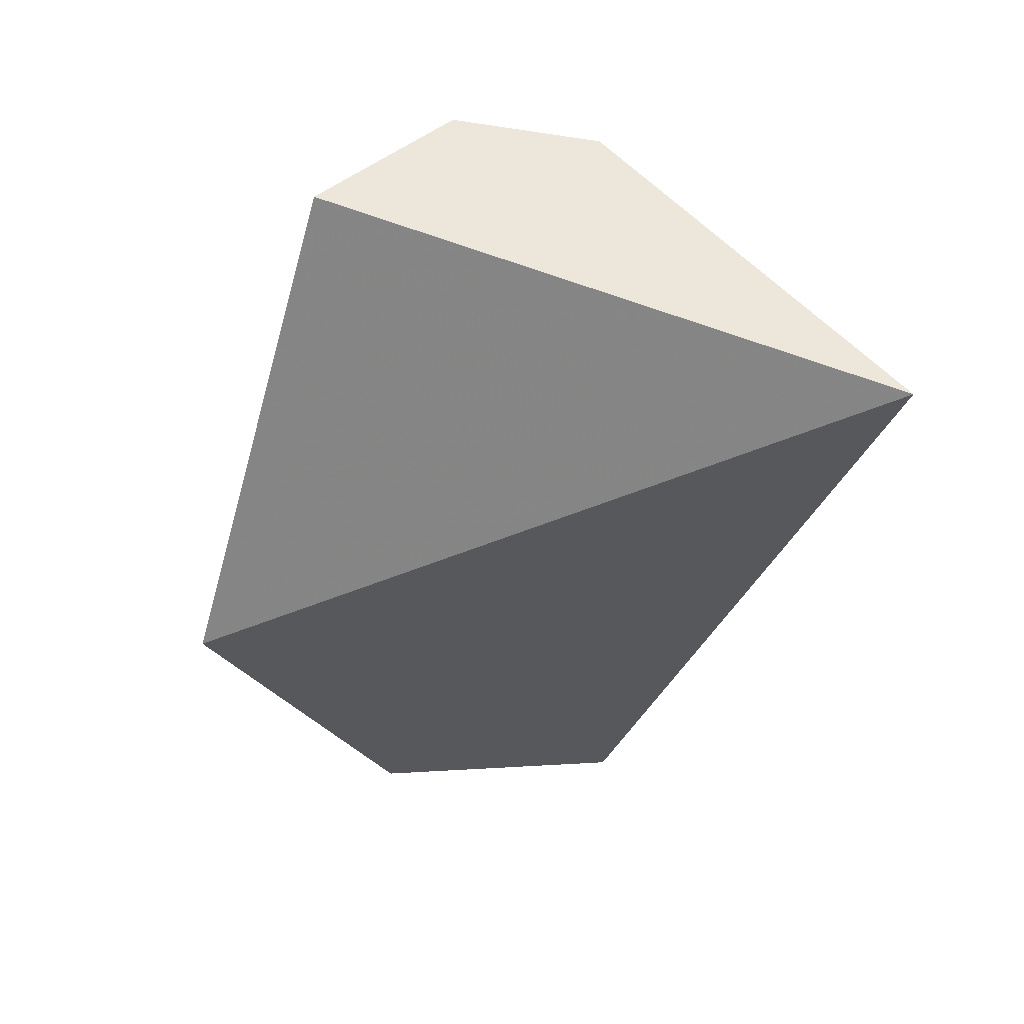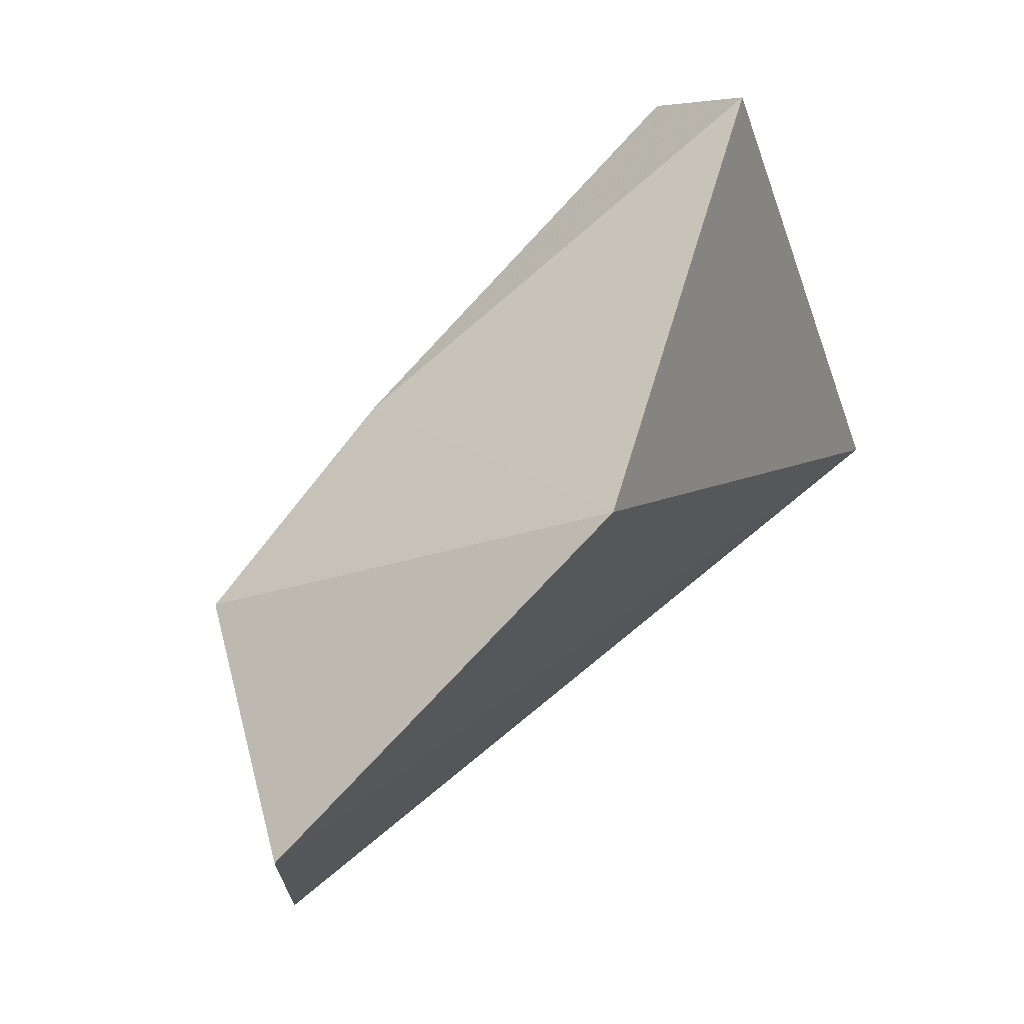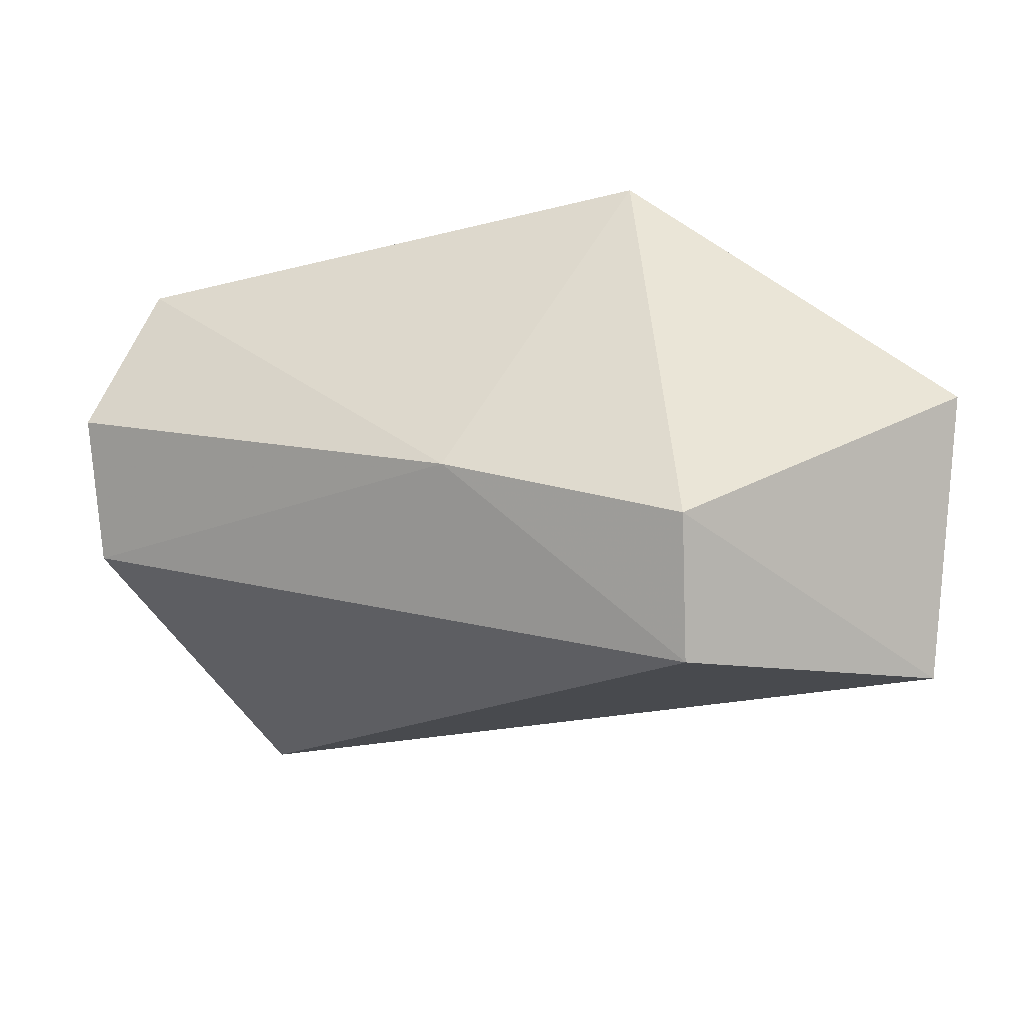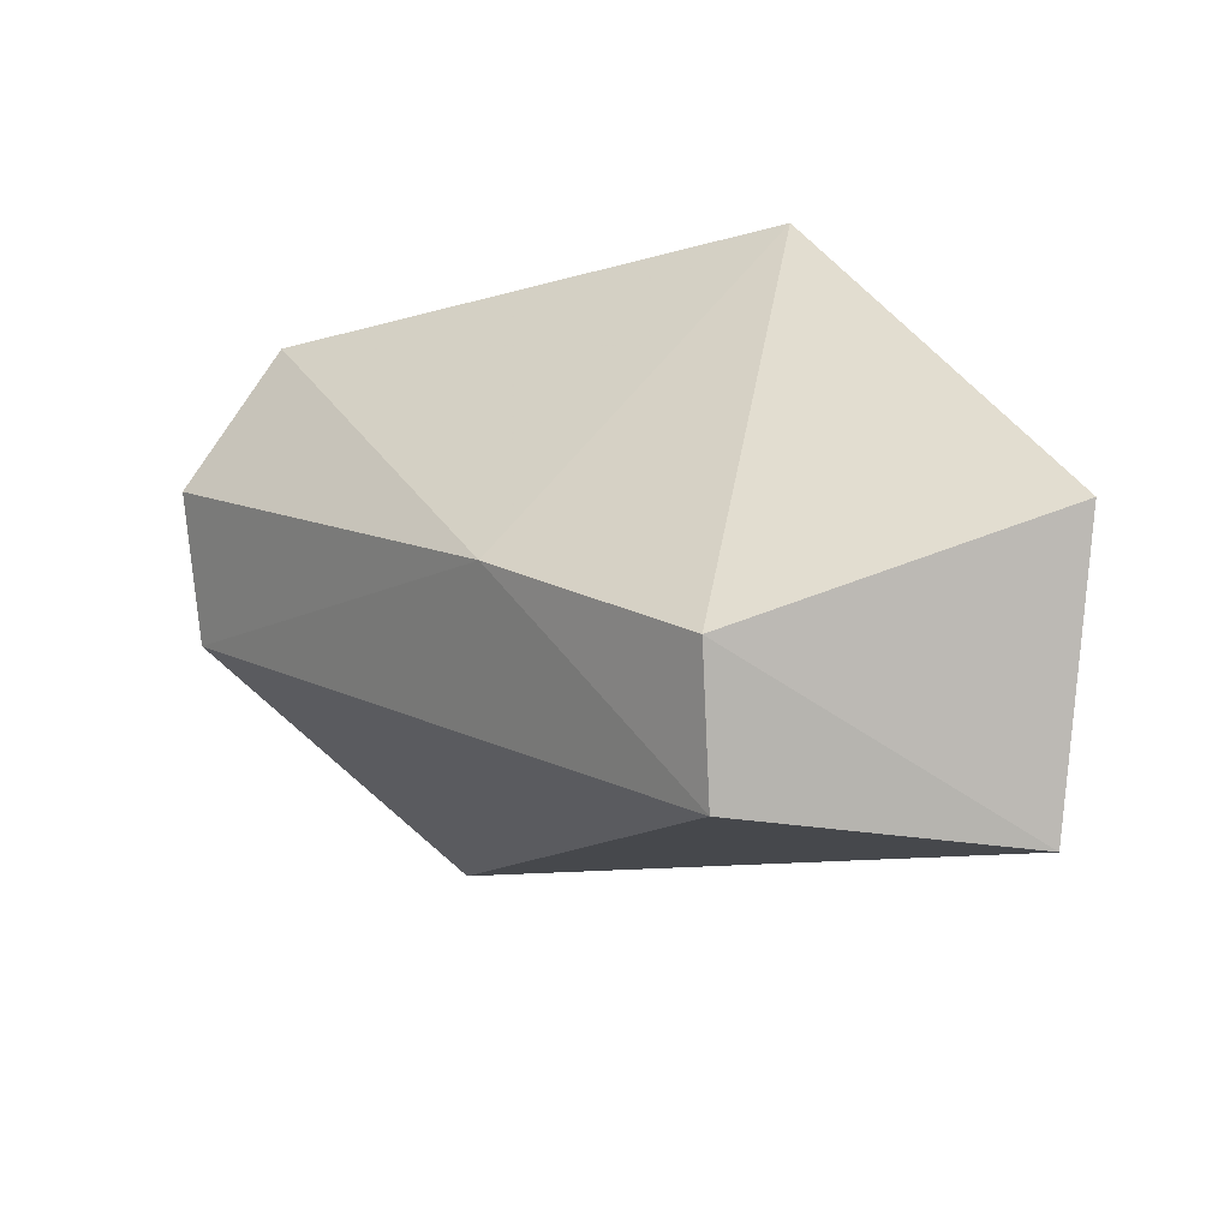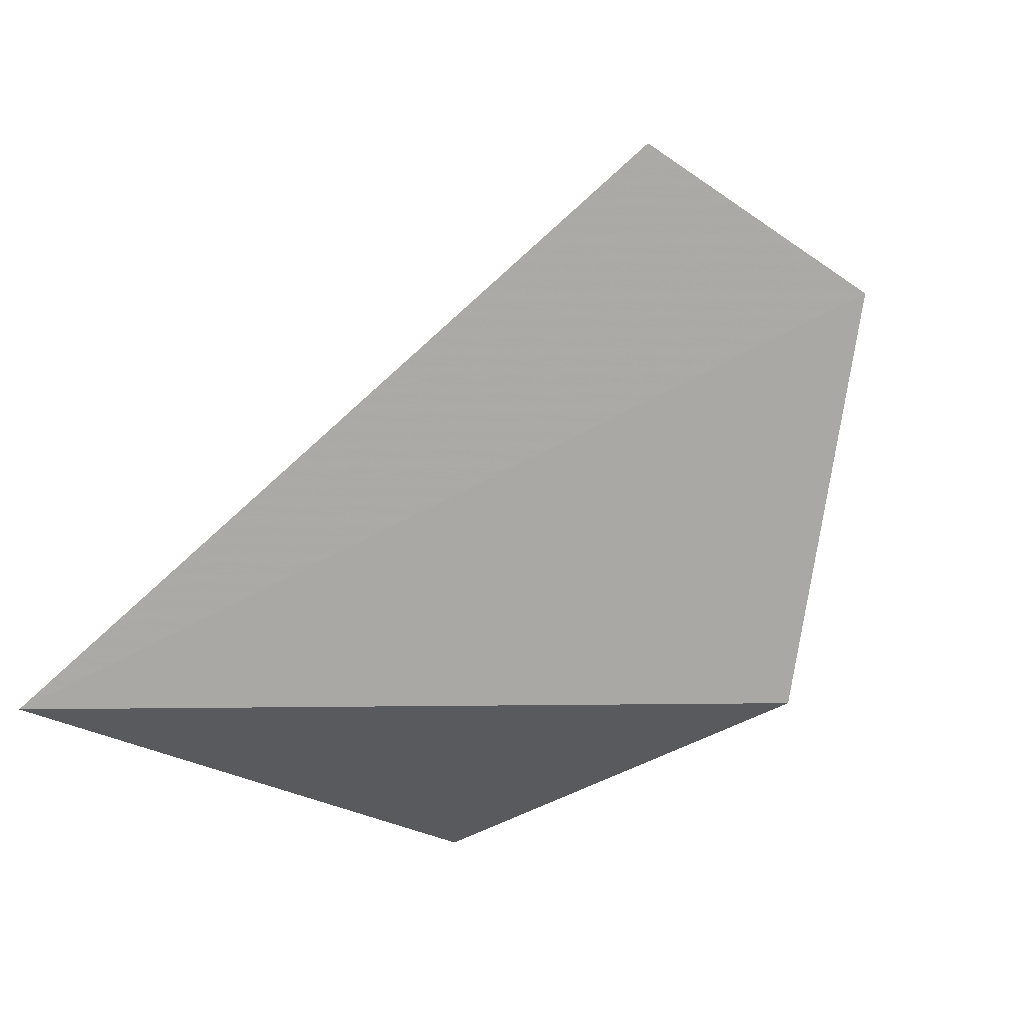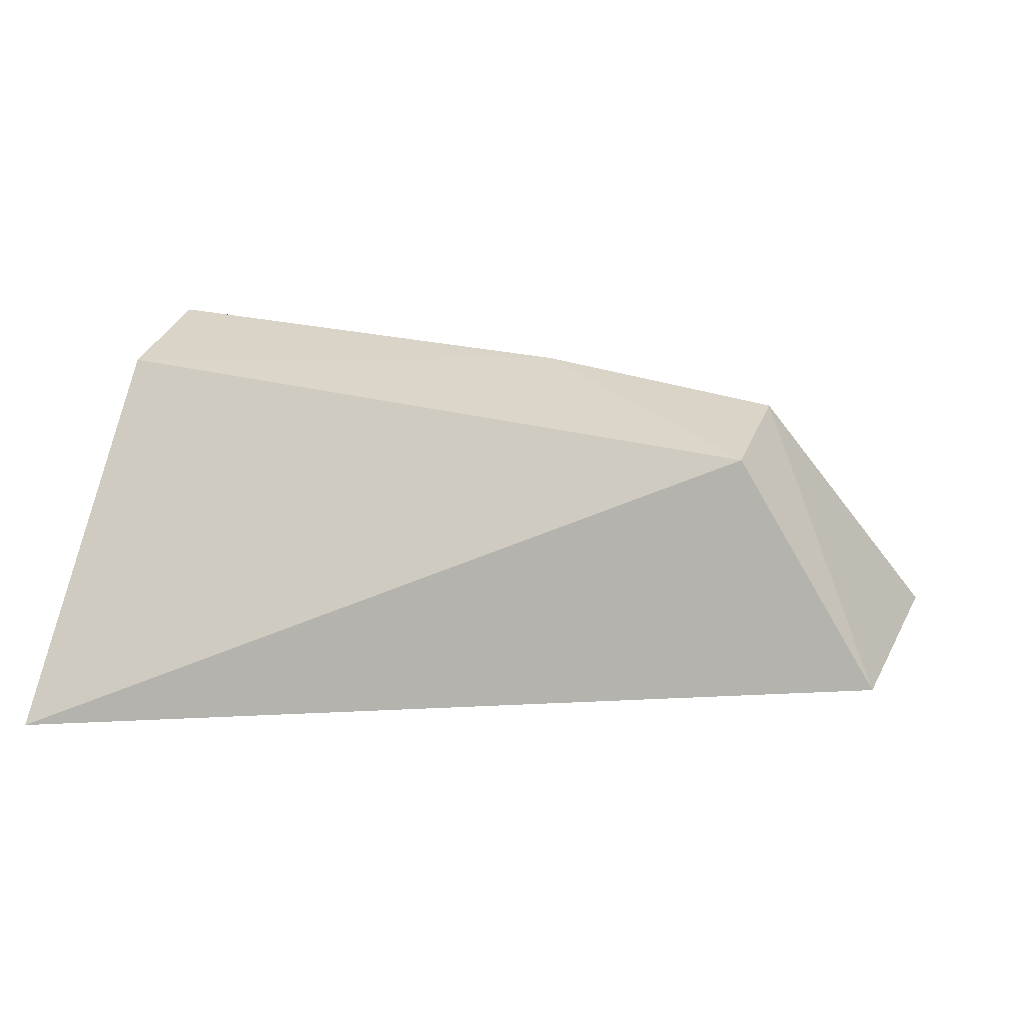
<metadata>
{"format":"obj","ext":"obj","renderer":"f3d","projection":"perspective","resolution":1024,"background":"white","views":[{"elev":-35.6,"azim":86.2,"up":"+Y"},{"elev":67.3,"azim":-48.9,"up":"+Z"},{"elev":5.5,"azim":-147.4,"up":"+Z"},{"elev":7.5,"azim":-130.0,"up":"+Z"},{"elev":-67.5,"azim":-126.1,"up":"+Y"},{"elev":23.7,"azim":-162.3,"up":"+Y"}]}
</metadata>
<code>
v 0.0881 0.01762 0.02925
v 0.08844 0.02222 0.02359
v 0.05795 0.02142 0.02096
v 0.05145 0.01155 0.01359
v 0.08895 0.007704 0.005456
v 0.0679 0.008174 0.03419
v 0.06885 0.02206 0.02245
v 0.08816 0.02165 0.01727
v 0.05799 0.02103 0.015
v 0.05097 0.01069 0.02521
f 5 2 1
f 6 5 1
f 7 1 2
f 7 6 1
f 7 3 6
f 8 2 5
f 8 7 2
f 9 5 4
f 9 4 3
f 9 8 5
f 9 3 7
f 9 7 8
f 10 6 3
f 10 3 4
f 10 4 5
f 10 5 6

</code>
